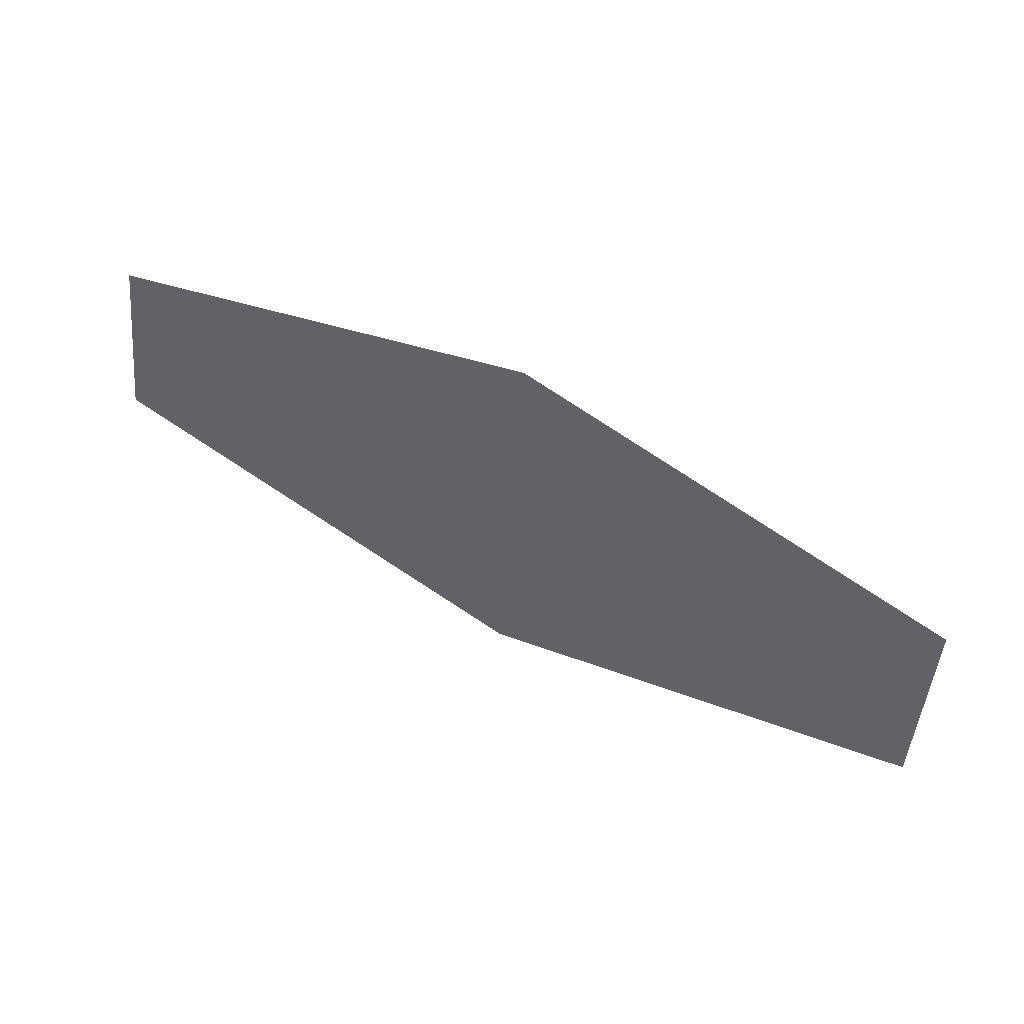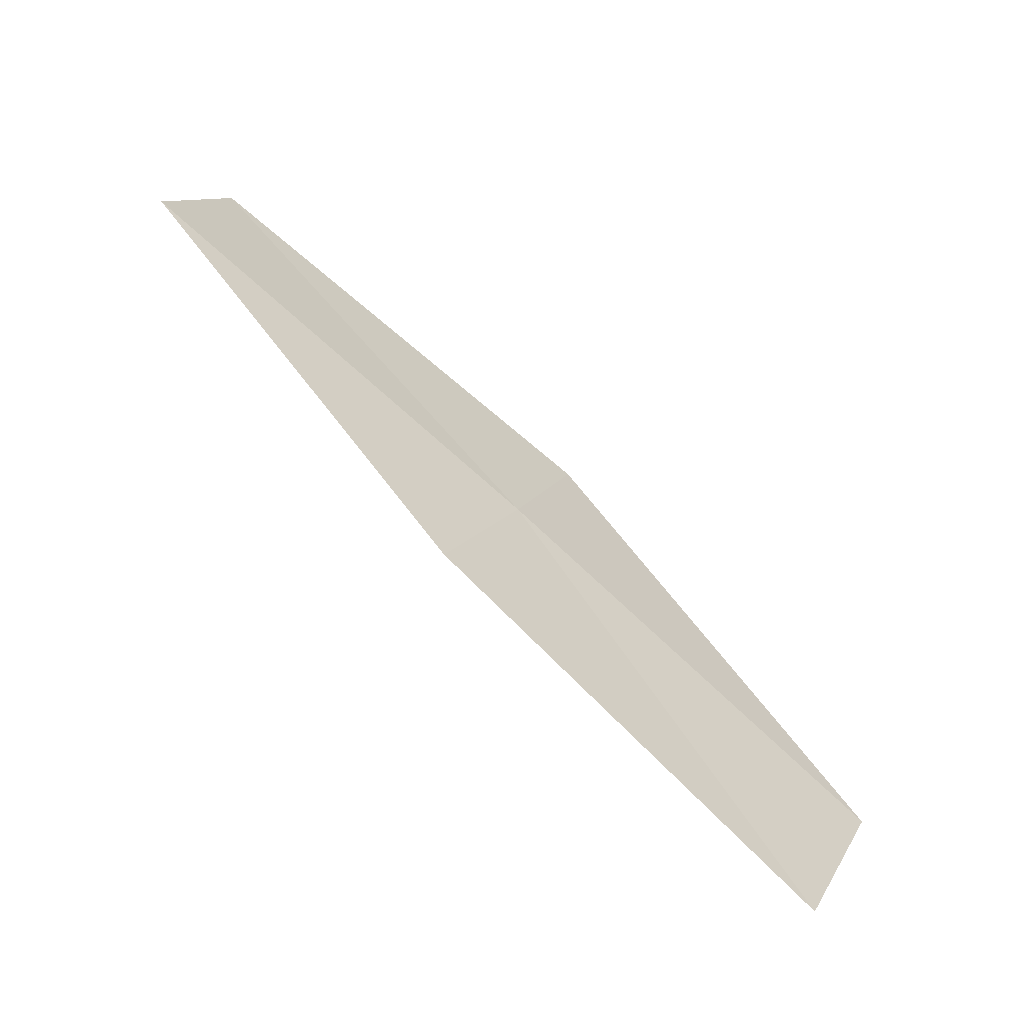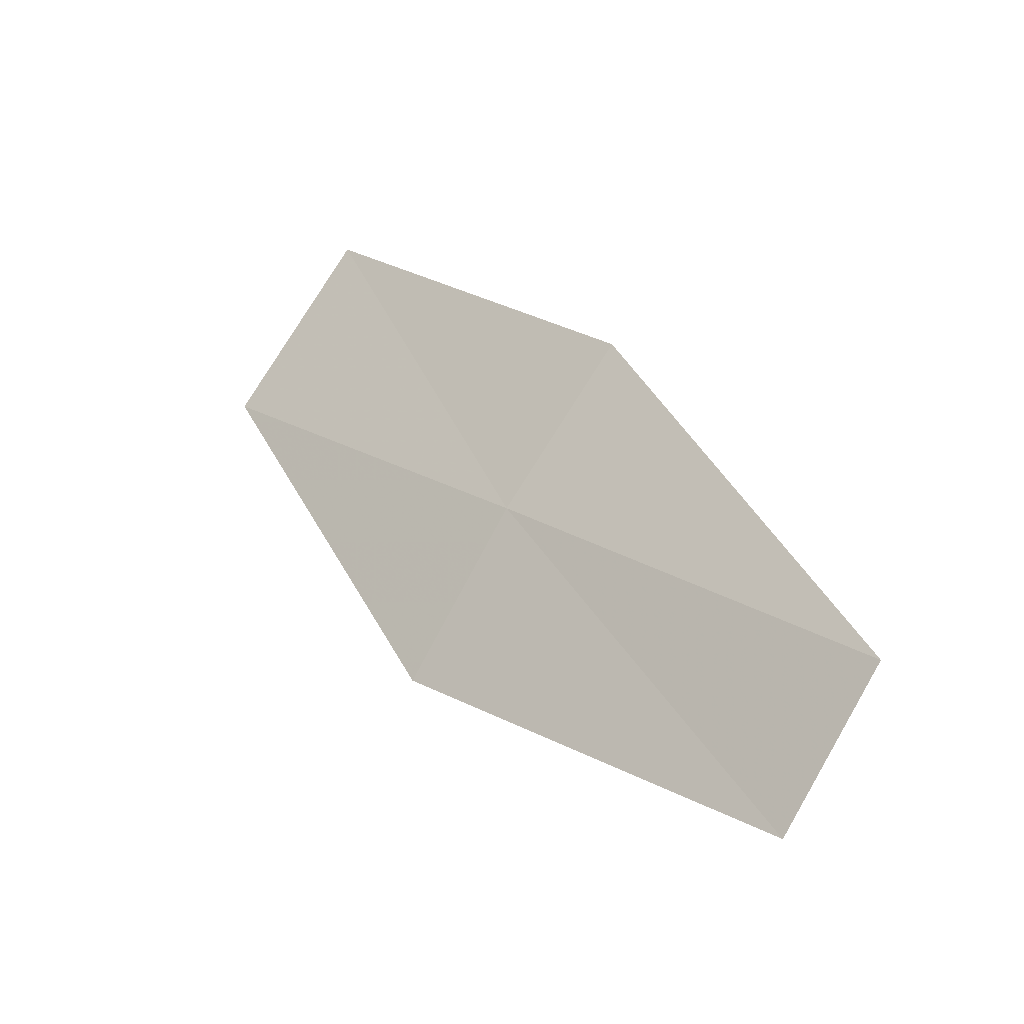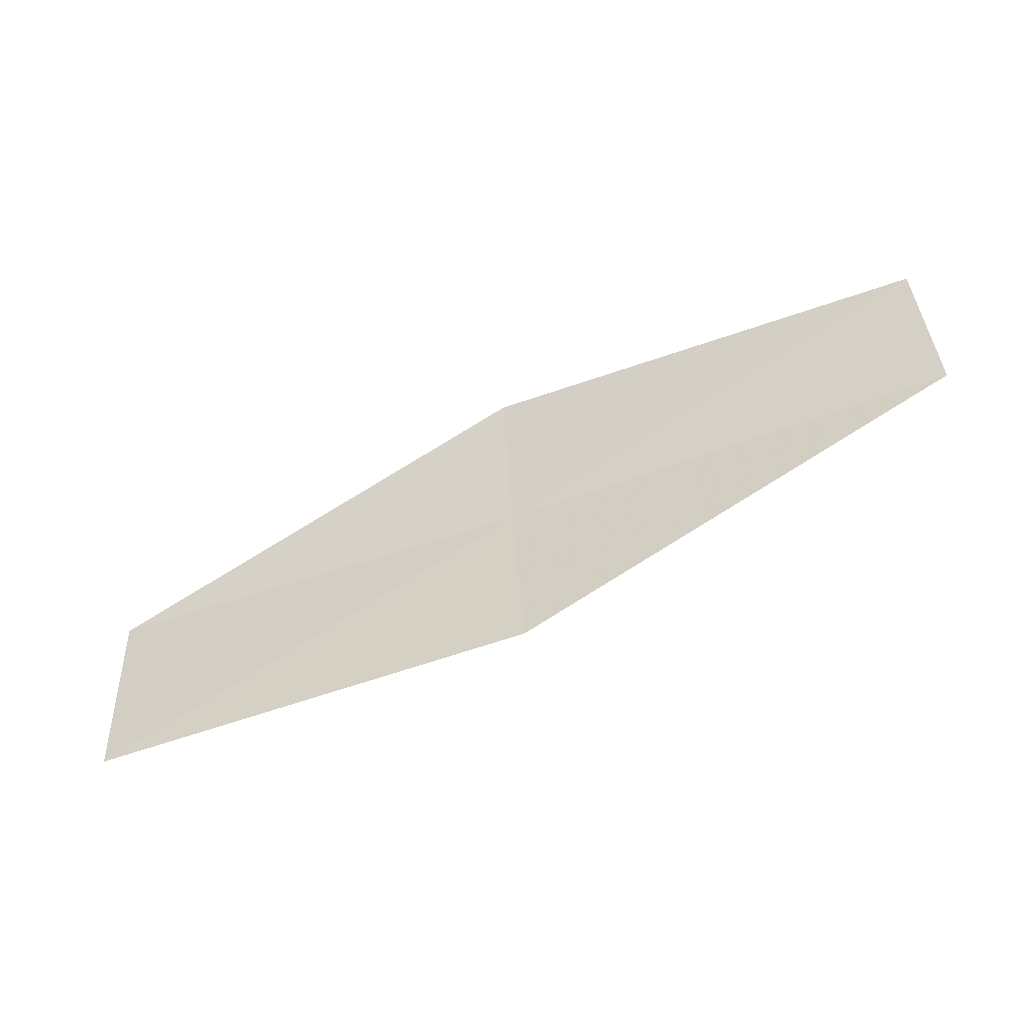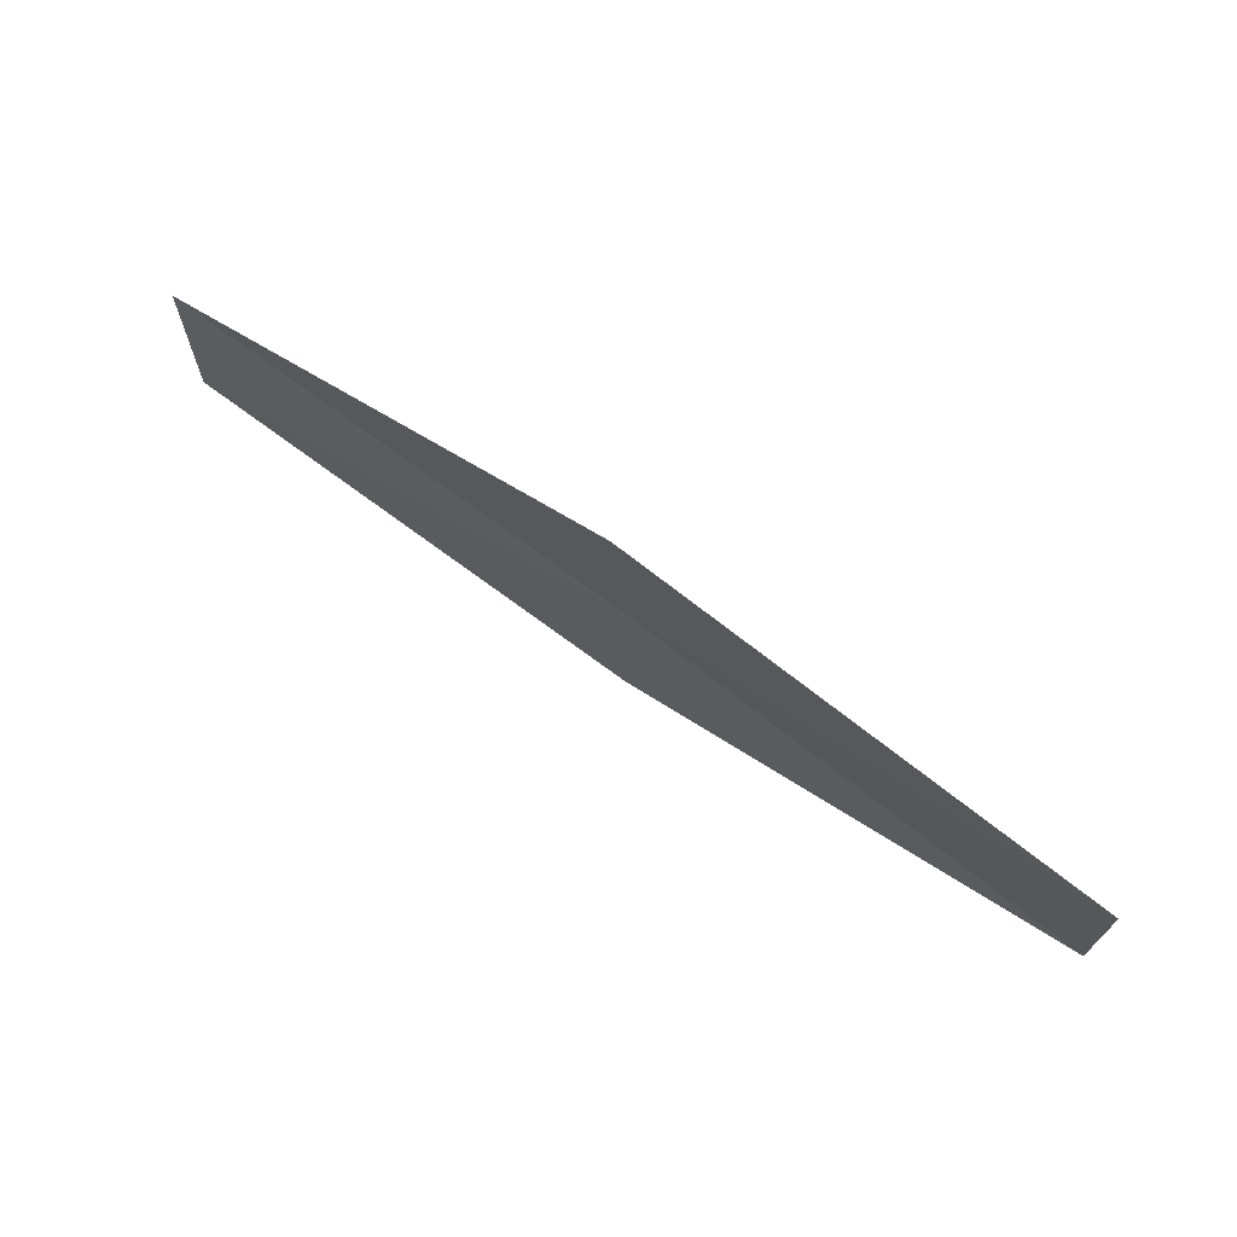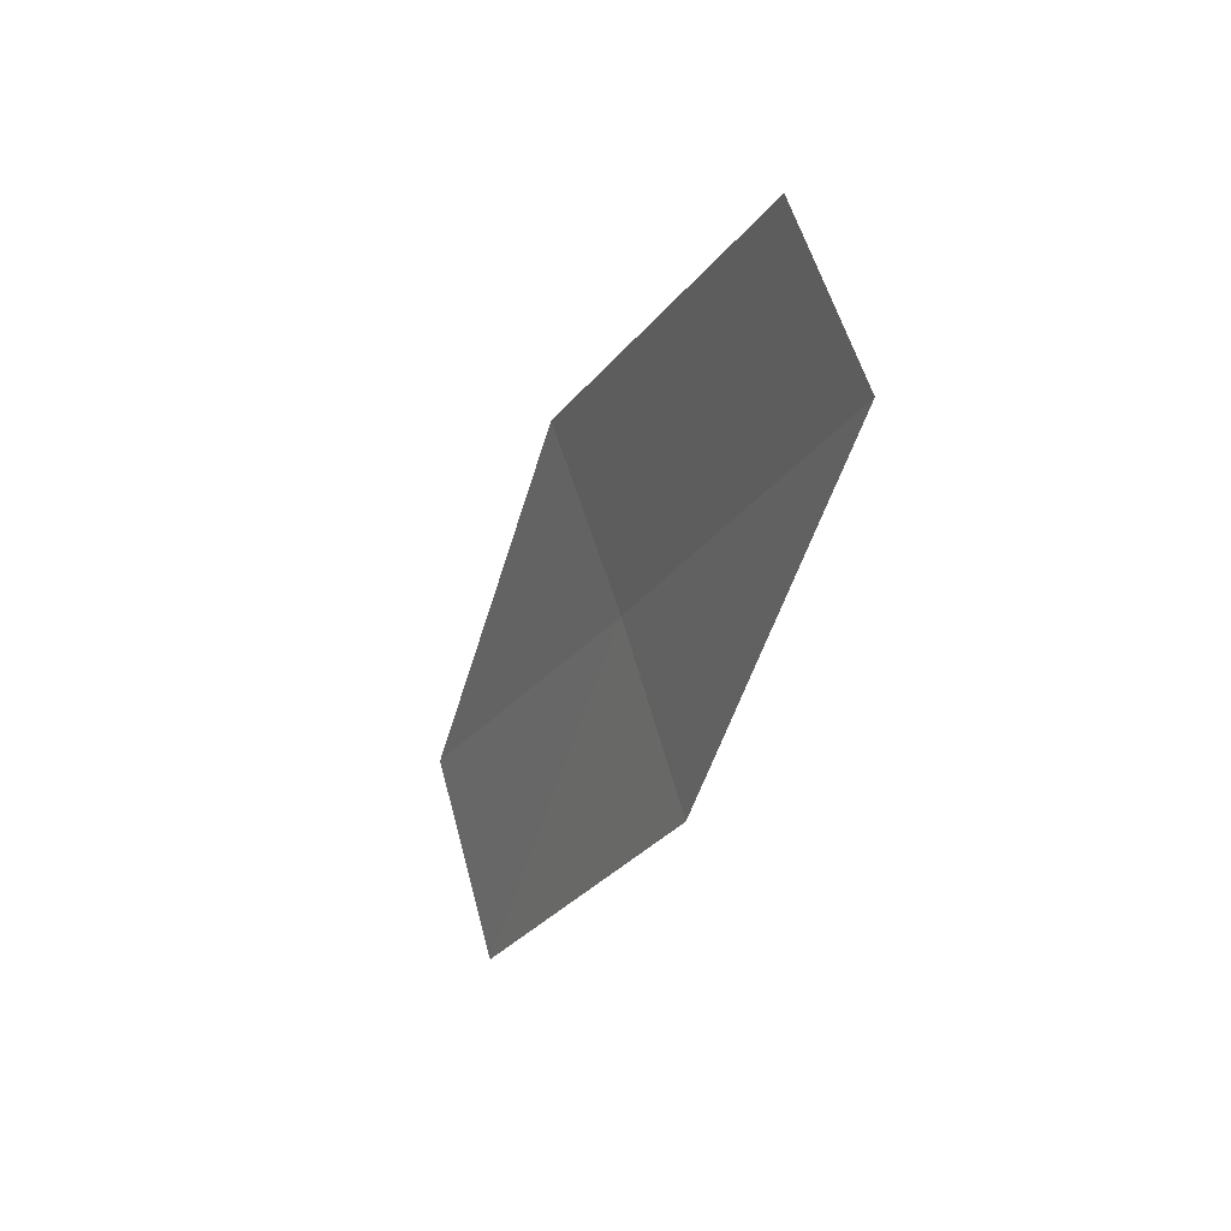
<metadata>
{"format":"obj","ext":"obj","renderer":"f3d","projection":"perspective","resolution":1024,"background":"white","views":[{"elev":67.0,"azim":59.2,"up":"+Y"},{"elev":27.3,"azim":35.8,"up":"+Z"},{"elev":72.4,"azim":-131.4,"up":"+Z"},{"elev":-74.3,"azim":-122.2,"up":"+Y"},{"elev":-2.9,"azim":18.6,"up":"+Z"},{"elev":-32.8,"azim":-76.7,"up":"+Y"}]}
</metadata>
<code>
v 8.384 2.034 36.2
v 9.587 1.69 35.52
v 8.525 1.503 36.33
v 9.428 2.287 35.39
v 8.207 2.552 36.05
v 7.301 1.771 36.98
v 7.148 2.223 36.84
f 1 3 2
f 1 2 4
f 1 4 5
f 1 6 3
f 1 7 6
f 1 5 7

</code>
